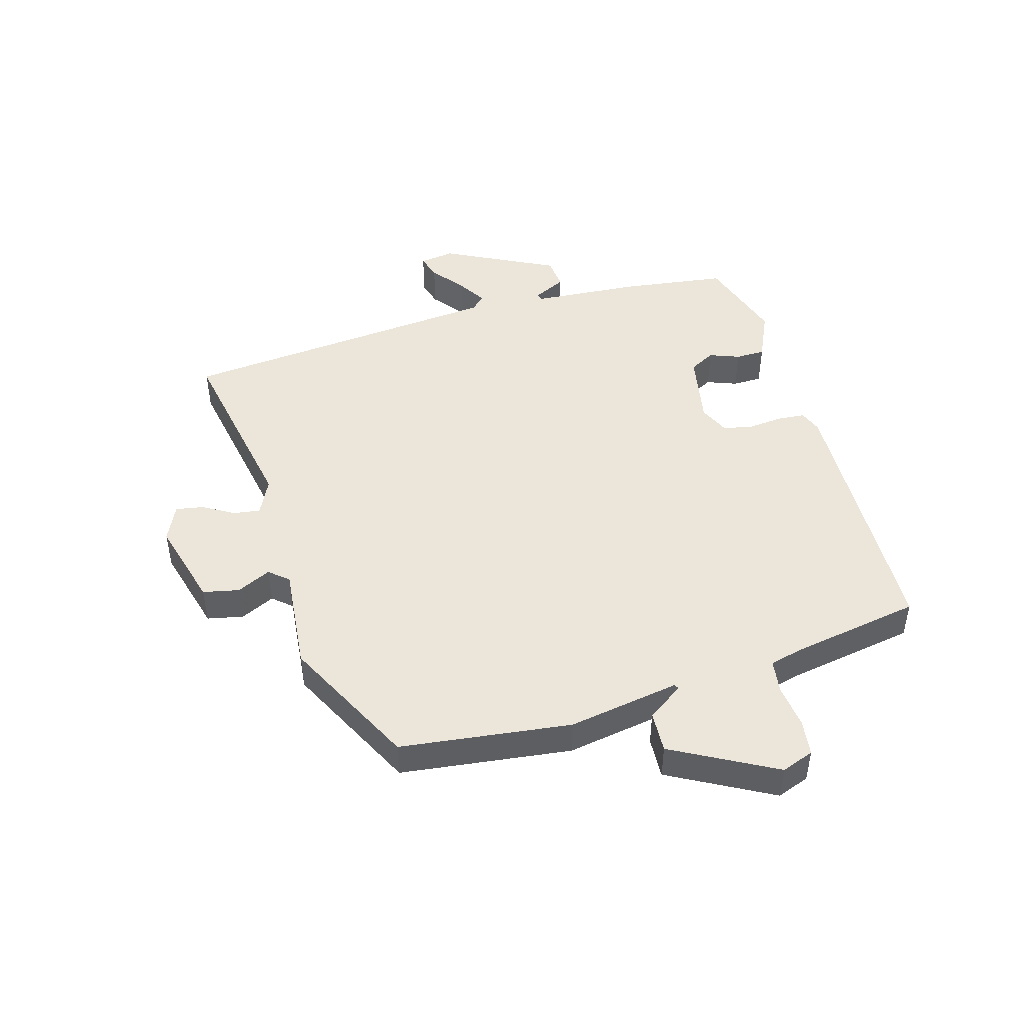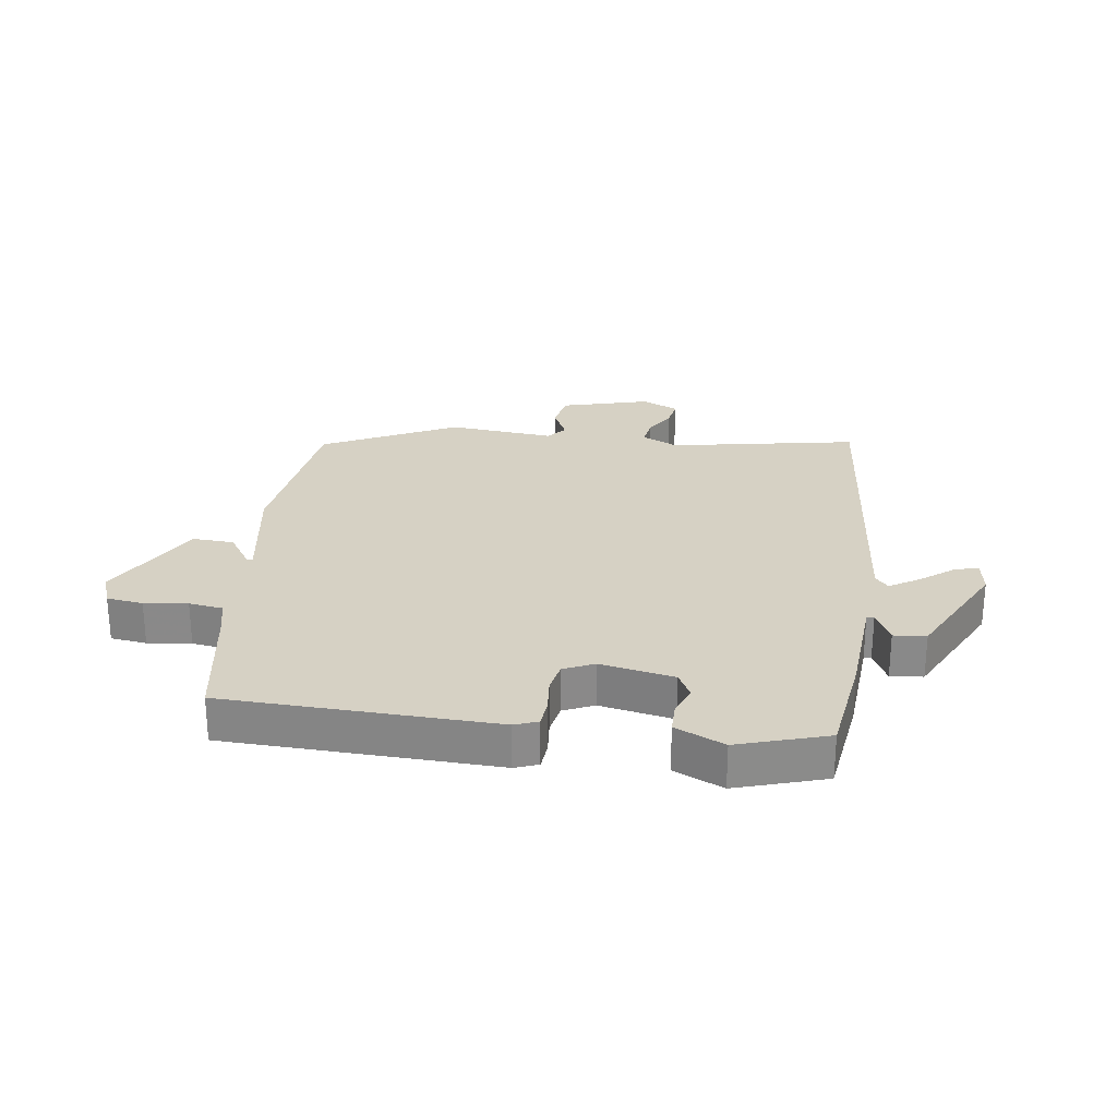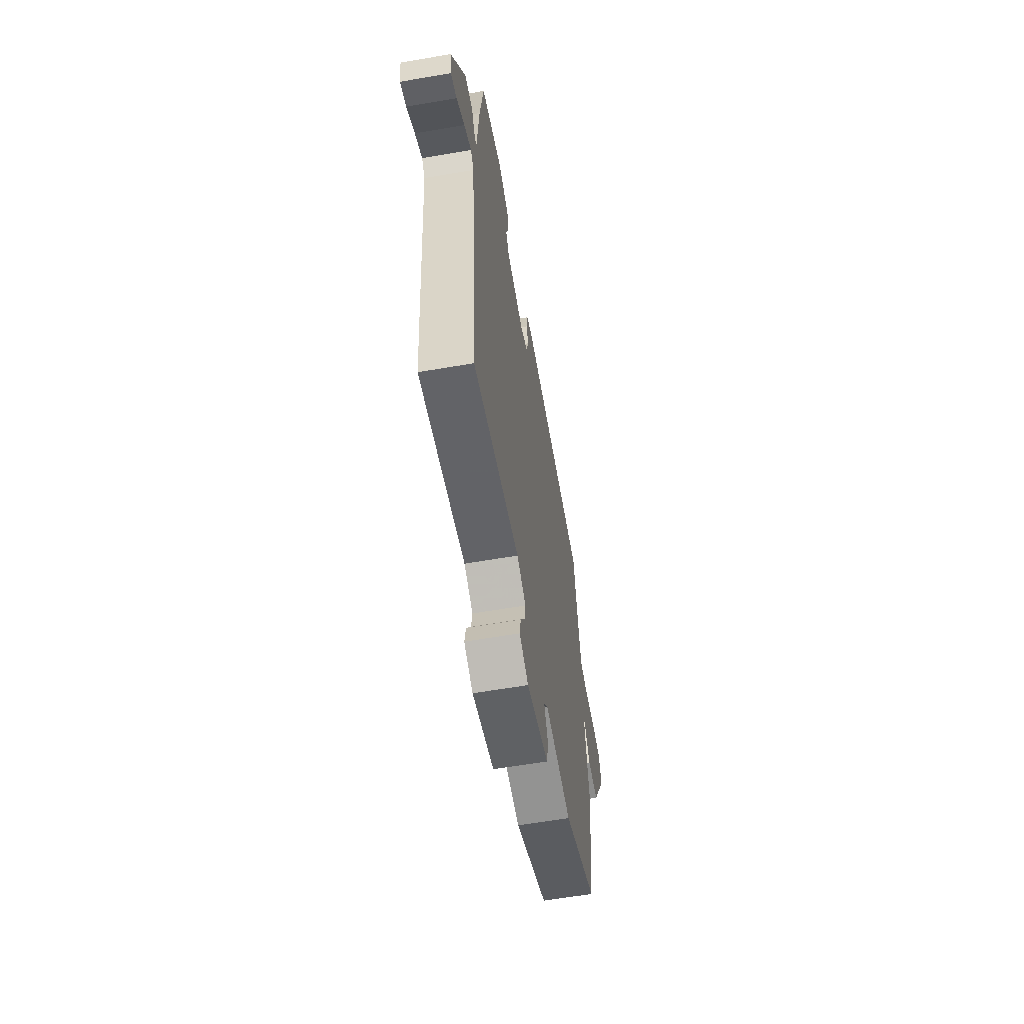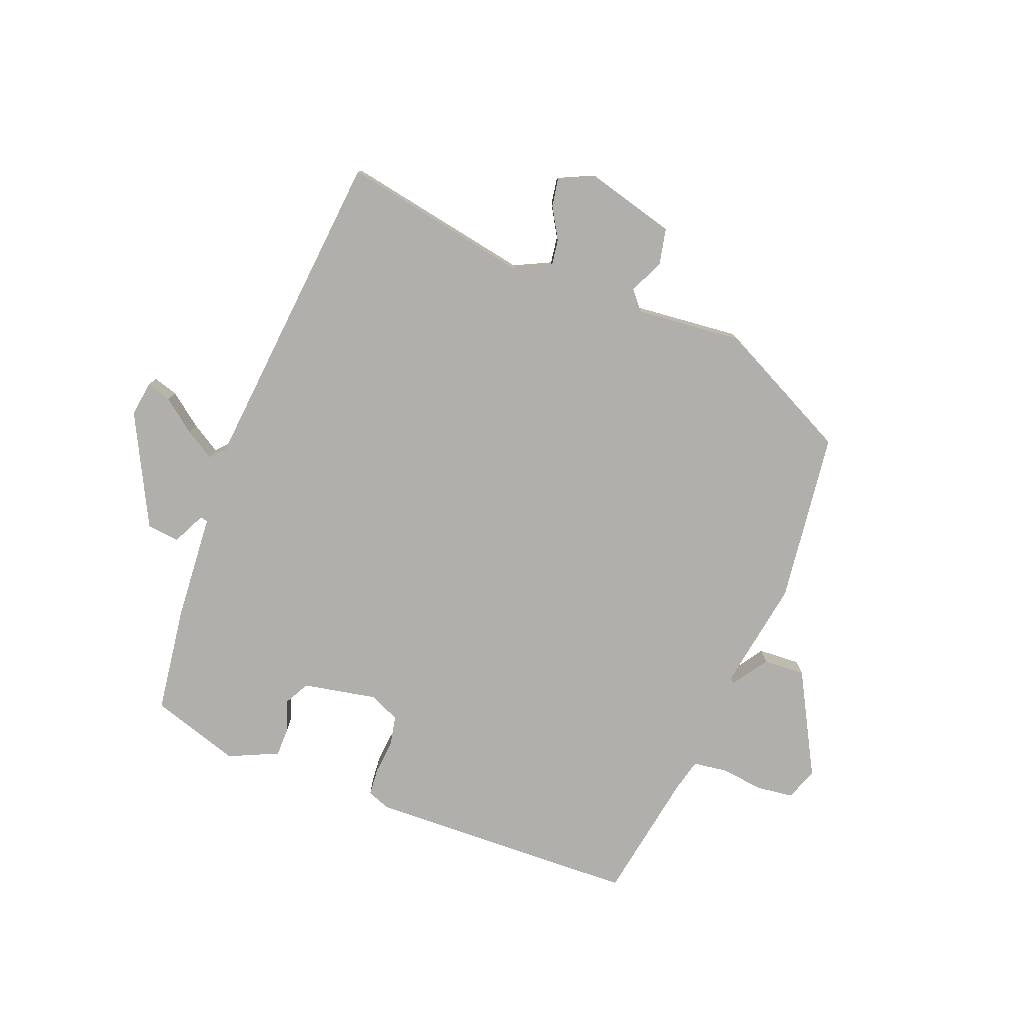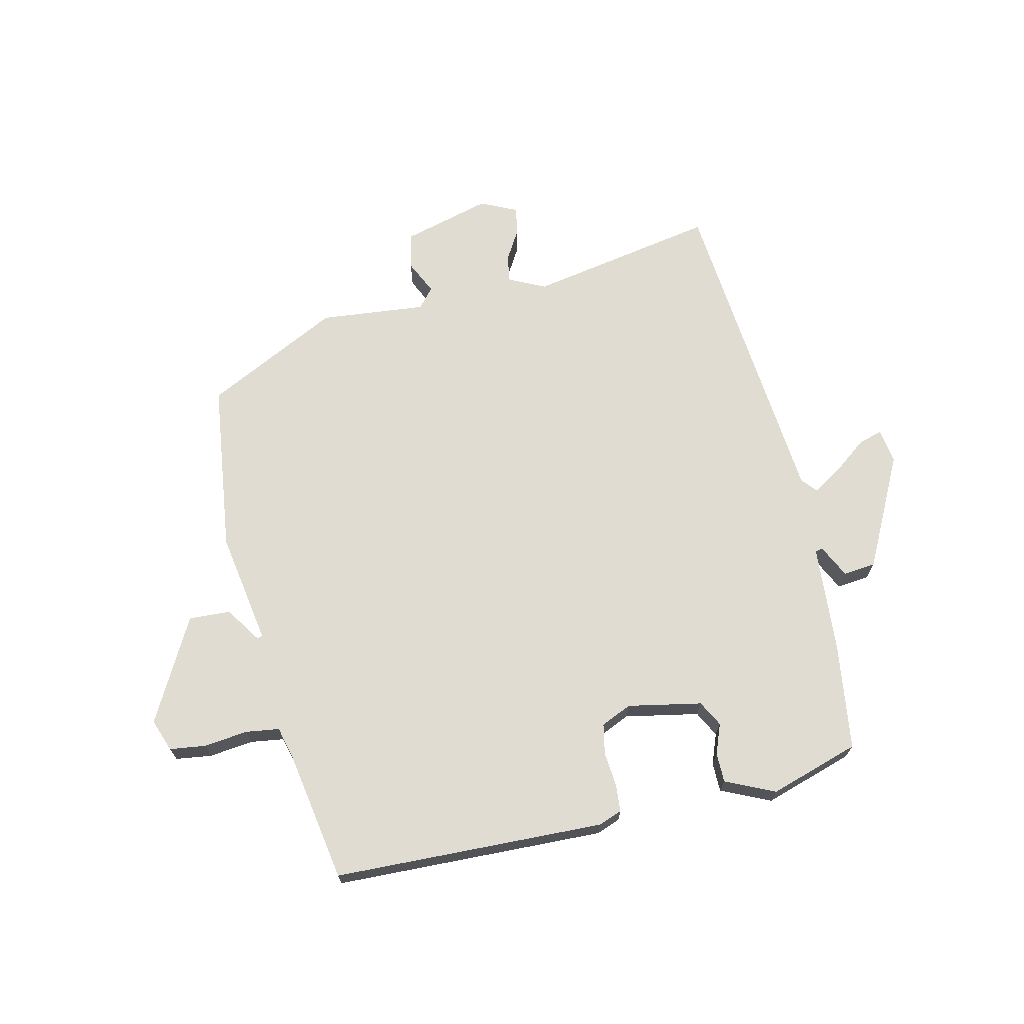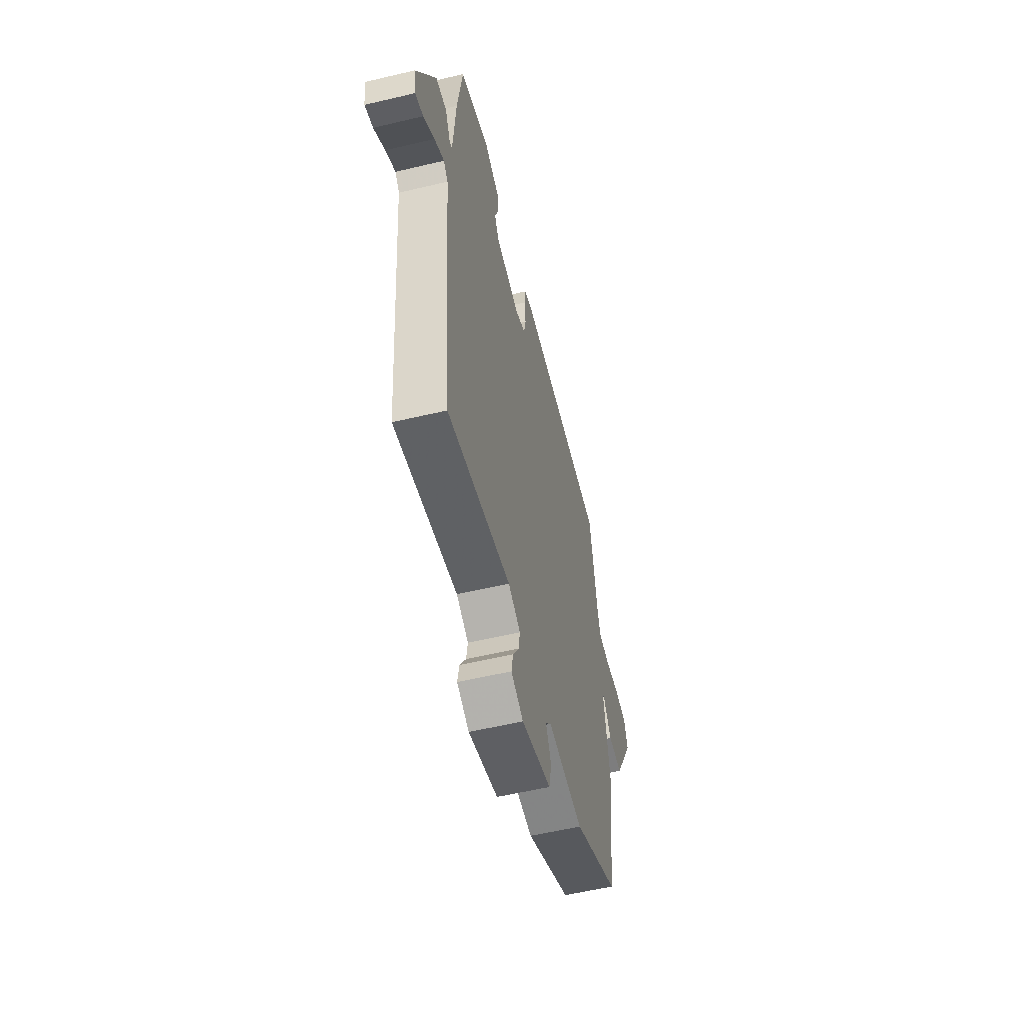
<metadata>
{"format":"obj","ext":"obj","renderer":"f3d","projection":"perspective","resolution":1024,"background":"white","views":[{"elev":47.1,"azim":-106.5,"up":"+Y"},{"elev":26.6,"azim":7.5,"up":"+Y"},{"elev":-60.9,"azim":100.0,"up":"+Z"},{"elev":-78.2,"azim":158.4,"up":"+Y"},{"elev":69.3,"azim":-13.3,"up":"+Y"},{"elev":-56.0,"azim":104.0,"up":"+Z"}]}
</metadata>
<code>
v 0.434 0.07 0.496
v 0.459 0.07 0.323
v 0.473 0.07 0.147
v 0.485 0.07 0.144
v 0.511 0.07 0.198
v 0.564 0.07 0.193
v 0.657 0.07 0.012
v 0.649 0.07 -0.045
v 0.609 0.07 -0.033
v 0.555 0.07 0.008
v 0.507 0.07 0.037
v 0.486 0.07 0.013
v 0.44 0.07 -0.52
v 0.133 0.07 -0.465
v 0.074 0.07 -0.494
v 0.081 0.07 -0.538
v 0.111 0.07 -0.588
v 0.119 0.07 -0.633
v 0.06 0.07 -0.661
v -0.084 0.07 -0.623
v -0.097 0.07 -0.564
v -0.071 0.07 -0.508
v -0.098 0.07 -0.477
v -0.271 0.07 -0.495
v -0.49 0.07 -0.387
v -0.527 0.07 -0.108
v -0.498 0.07 0.075
v -0.506 0.07 0.079
v -0.545 0.07 0.02
v -0.613 0.07 0.016
v -0.705 0.07 0.183
v -0.686 0.07 0.236
v -0.627 0.07 0.244
v -0.556 0.07 0.236
v -0.501 0.07 0.244
v -0.488 0.07 0.297
v -0.453 0.07 0.51
v -0.012 0.07 0.527
v 0.026 0.07 0.513
v 0.03 0.07 0.468
v 0.025 0.07 0.412
v 0.035 0.07 0.363
v 0.085 0.07 0.341
v 0.205 0.07 0.365
v 0.227 0.07 0.407
v 0.208 0.07 0.456
v 0.208 0.07 0.504
v 0.288 0.07 0.541
v 0.434 0 0.496
v 0.459 0 0.323
v 0.473 0 0.147
v 0.485 0 0.144
v 0.511 0 0.198
v 0.564 0 0.193
v 0.657 0 0.012
v 0.649 0 -0.045
v 0.609 0 -0.033
v 0.555 0 0.008
v 0.507 0 0.037
v 0.486 0 0.013
v 0.44 0 -0.52
v 0.133 0 -0.465
v 0.074 0 -0.494
v 0.081 0 -0.538
v 0.111 0 -0.588
v 0.119 0 -0.633
v 0.06 0 -0.661
v -0.084 0 -0.623
v -0.097 0 -0.564
v -0.071 0 -0.508
v -0.098 0 -0.477
v -0.271 0 -0.495
v -0.49 0 -0.387
v -0.527 0 -0.108
v -0.498 0 0.075
v -0.506 0 0.079
v -0.545 0 0.02
v -0.613 0 0.016
v -0.705 0 0.183
v -0.686 0 0.236
v -0.627 0 0.244
v -0.556 0 0.236
v -0.501 0 0.244
v -0.488 0 0.297
v -0.453 0 0.51
v -0.012 0 0.527
v 0.026 0 0.513
v 0.03 0 0.468
v 0.025 0 0.412
v 0.035 0 0.363
v 0.085 0 0.341
v 0.205 0 0.365
v 0.227 0 0.407
v 0.208 0 0.456
v 0.208 0 0.504
v 0.288 0 0.541
f 1 2 3
f 48 1 3
f 47 48 3
f 46 47 3
f 45 46 3
f 44 45 3
f 43 44 3
f 42 43 3
f 39 40 41
f 38 39 41
f 37 38 41
f 36 37 41
f 35 36 41 42
f 32 33 34
f 31 32 34
f 30 31 34
f 29 30 34
f 28 29 34
f 27 28 34 35
f 25 26 27
f 24 25 27
f 23 24 27
f 35 42 3
f 27 35 3
f 23 27 3
f 22 23 3
f 20 21 22
f 19 20 22
f 18 19 22
f 17 18 22
f 16 17 22
f 12 13 14
f 12 14 15
f 8 9 10
f 7 8 10
f 6 7 10
f 5 6 10
f 4 5 10
f 4 10 11
f 3 4 11 12
f 15 16 22
f 3 12 15 22
f 51 50 49
f 51 49 96
f 51 96 95
f 51 95 94
f 51 94 93
f 51 93 92
f 51 92 91
f 51 91 90
f 89 88 87
f 89 87 86
f 89 86 85
f 89 85 84
f 90 89 84 83
f 82 81 80
f 82 80 79
f 82 79 78
f 82 78 77
f 82 77 76
f 83 82 76 75
f 75 74 73
f 75 73 72
f 75 72 71
f 51 90 83
f 51 83 75
f 51 75 71
f 51 71 70
f 70 69 68
f 70 68 67
f 70 67 66
f 70 66 65
f 70 65 64
f 62 61 60
f 63 62 60
f 58 57 56
f 58 56 55
f 58 55 54
f 58 54 53
f 58 53 52
f 59 58 52
f 60 59 52 51
f 70 64 63
f 70 63 60 51
f 1 49 50 2
f 2 50 51 3
f 3 51 52 4
f 4 52 53 5
f 5 53 54 6
f 6 54 55 7
f 7 55 56 8
f 8 56 57 9
f 9 57 58 10
f 10 58 59 11
f 11 59 60 12
f 12 60 61 13
f 13 61 62 14
f 14 62 63 15
f 15 63 64 16
f 16 64 65 17
f 17 65 66 18
f 18 66 67 19
f 19 67 68 20
f 20 68 69 21
f 21 69 70 22
f 22 70 71 23
f 23 71 72 24
f 24 72 73 25
f 25 73 74 26
f 26 74 75 27
f 27 75 76 28
f 28 76 77 29
f 29 77 78 30
f 30 78 79 31
f 31 79 80 32
f 32 80 81 33
f 33 81 82 34
f 34 82 83 35
f 35 83 84 36
f 36 84 85 37
f 37 85 86 38
f 38 86 87 39
f 39 87 88 40
f 40 88 89 41
f 41 89 90 42
f 42 90 91 43
f 43 91 92 44
f 44 92 93 45
f 45 93 94 46
f 46 94 95 47
f 47 95 96 48
f 48 96 49 1

</code>
